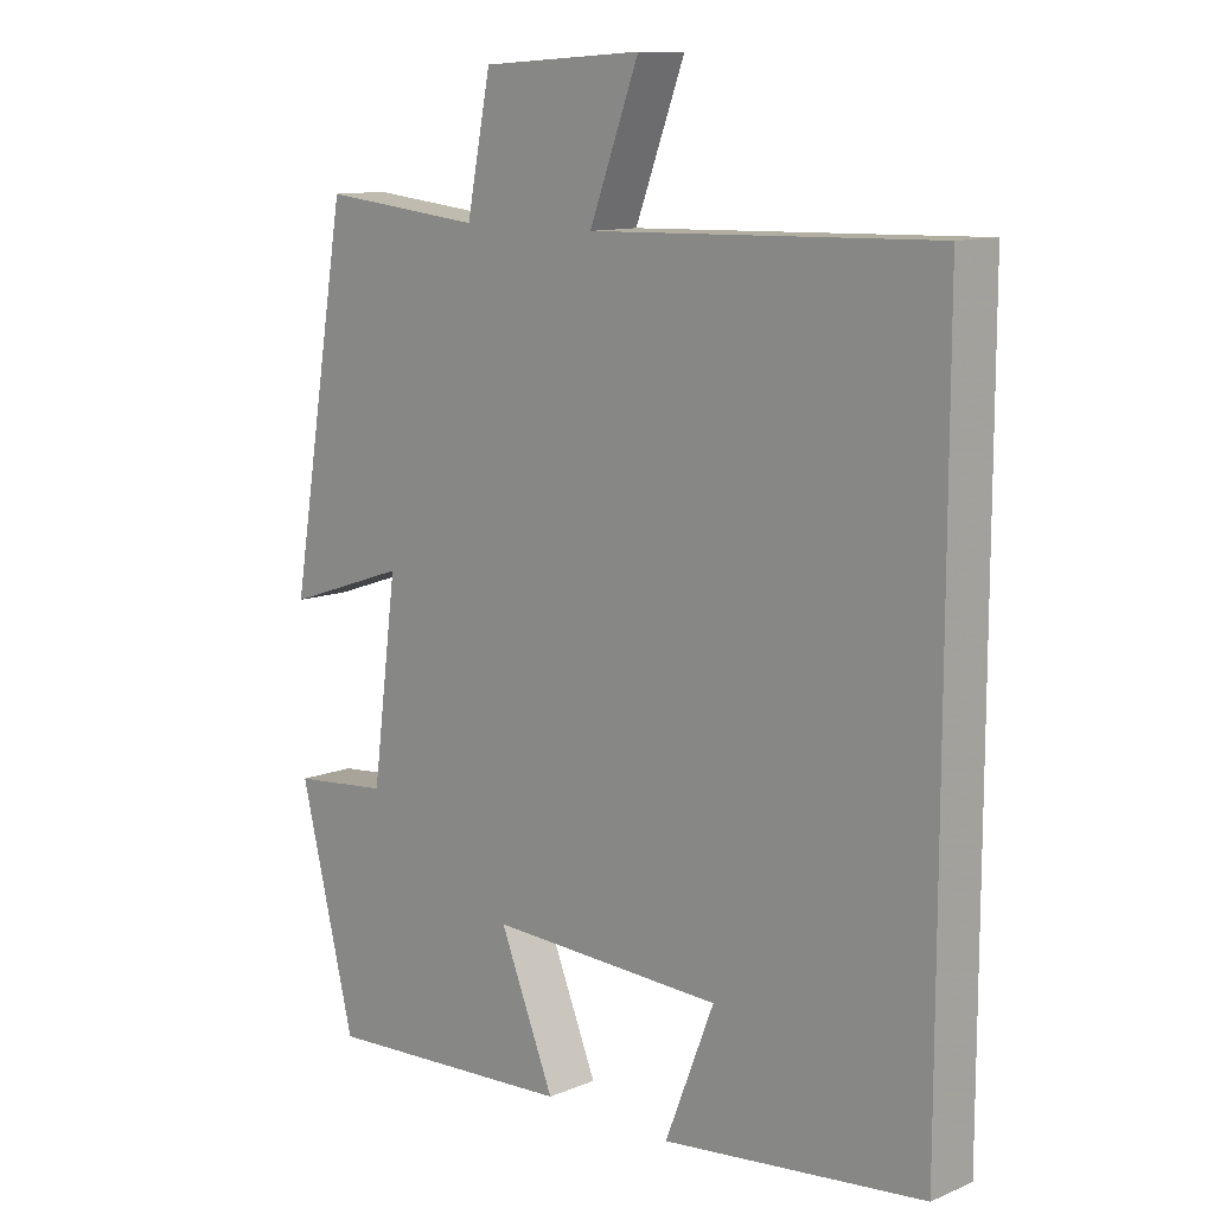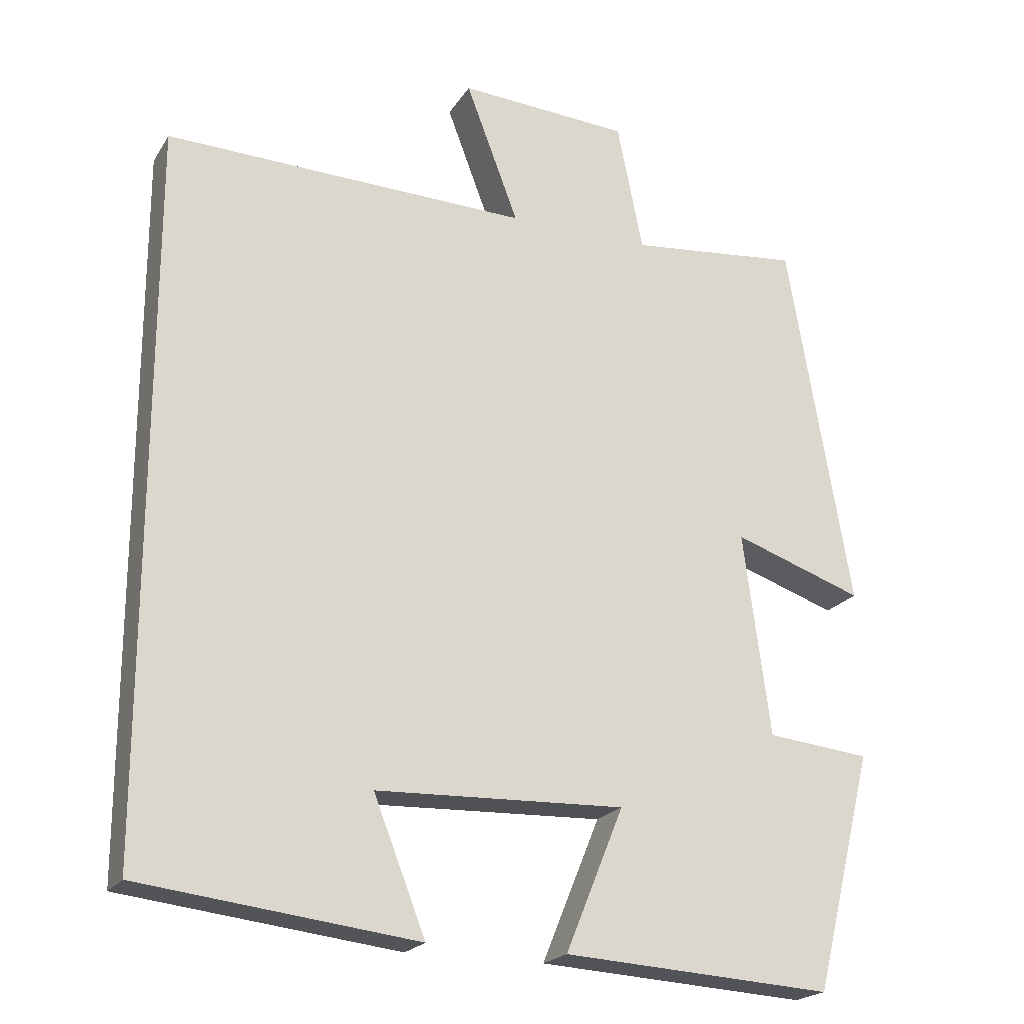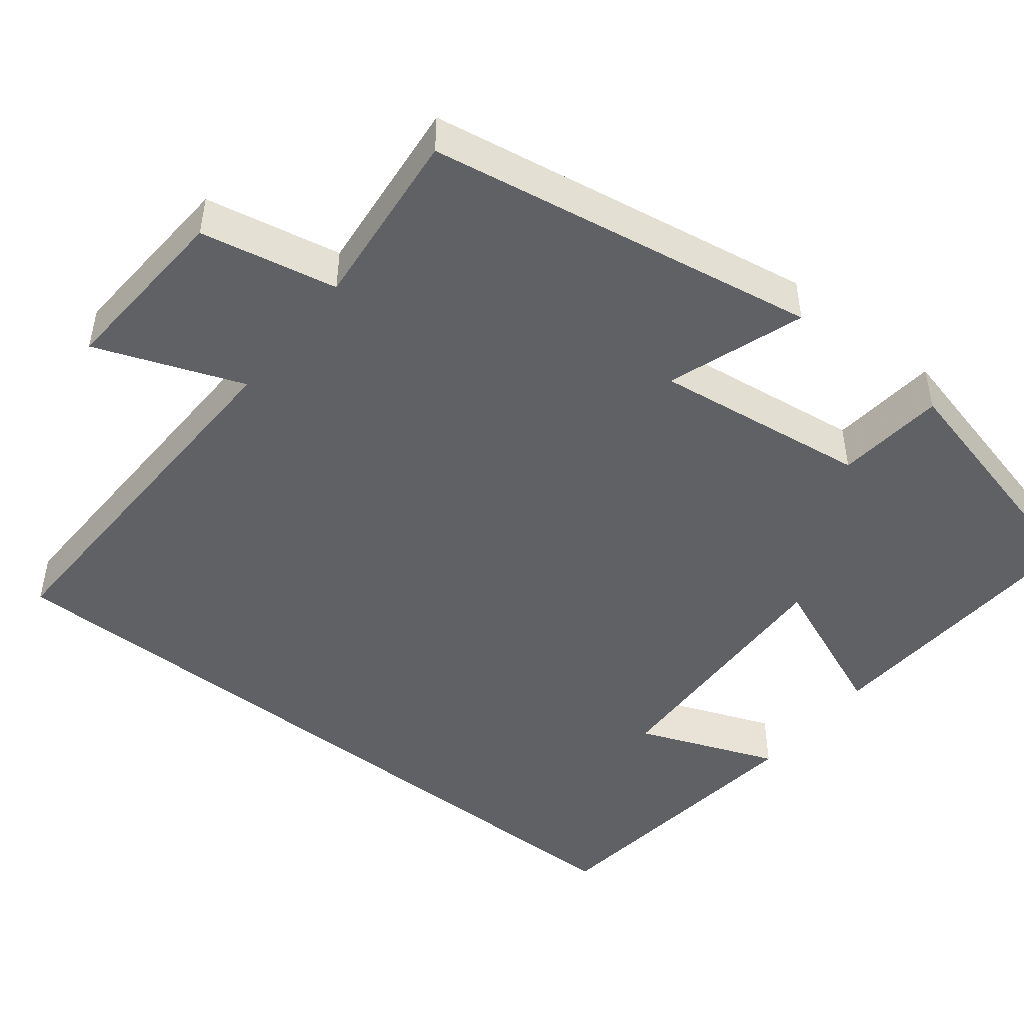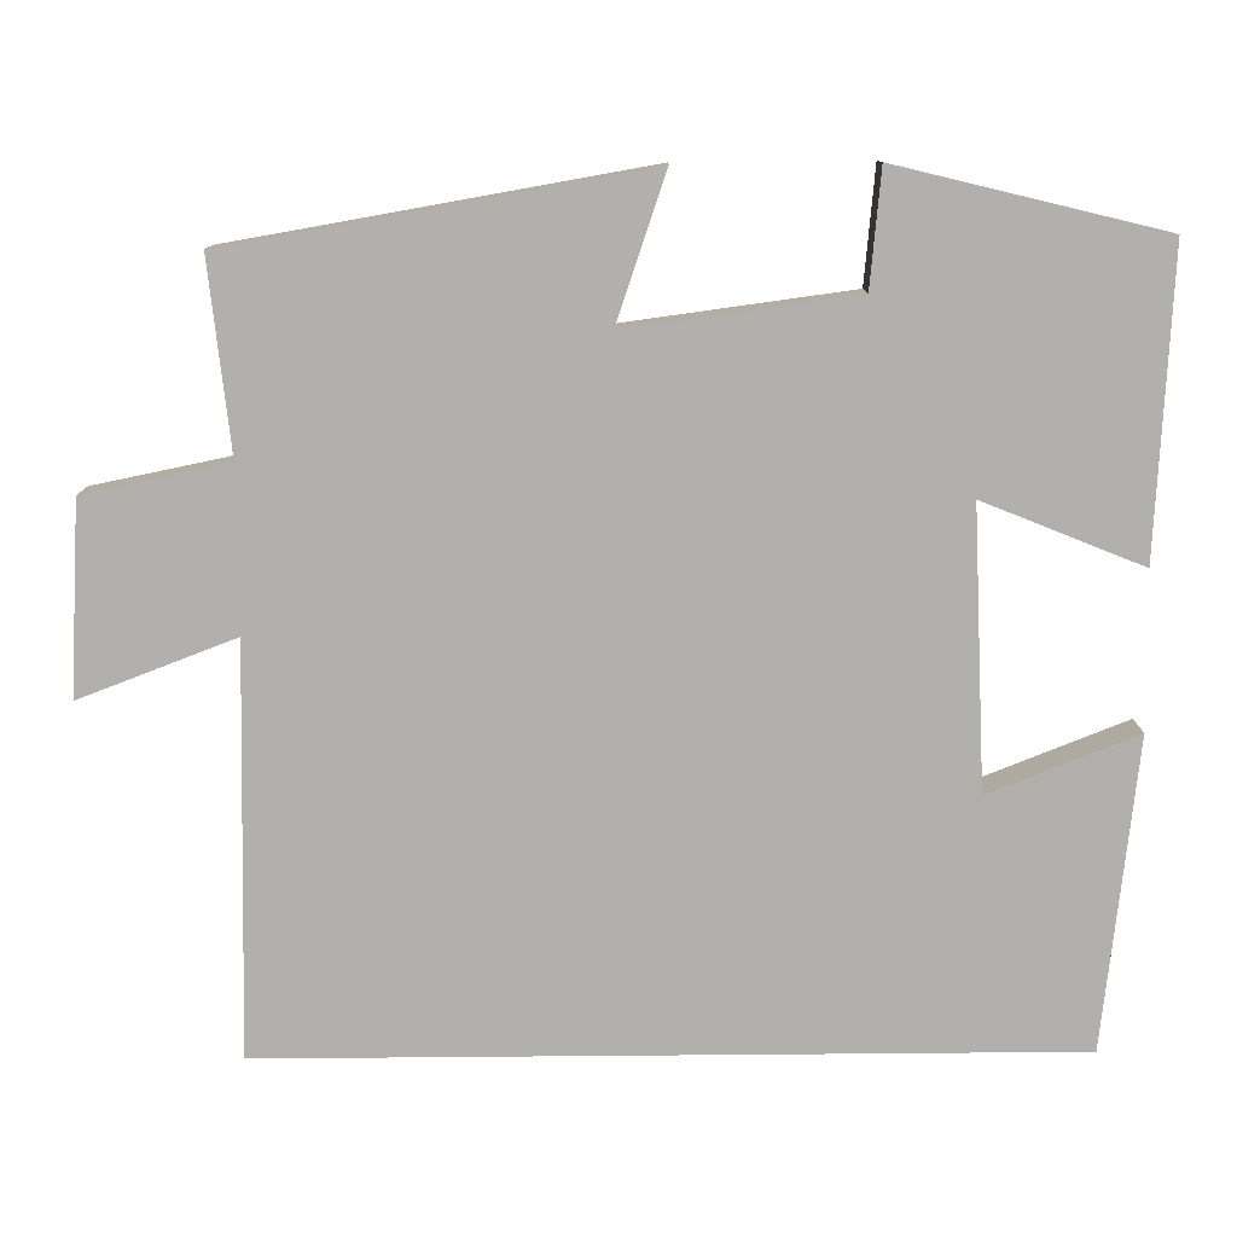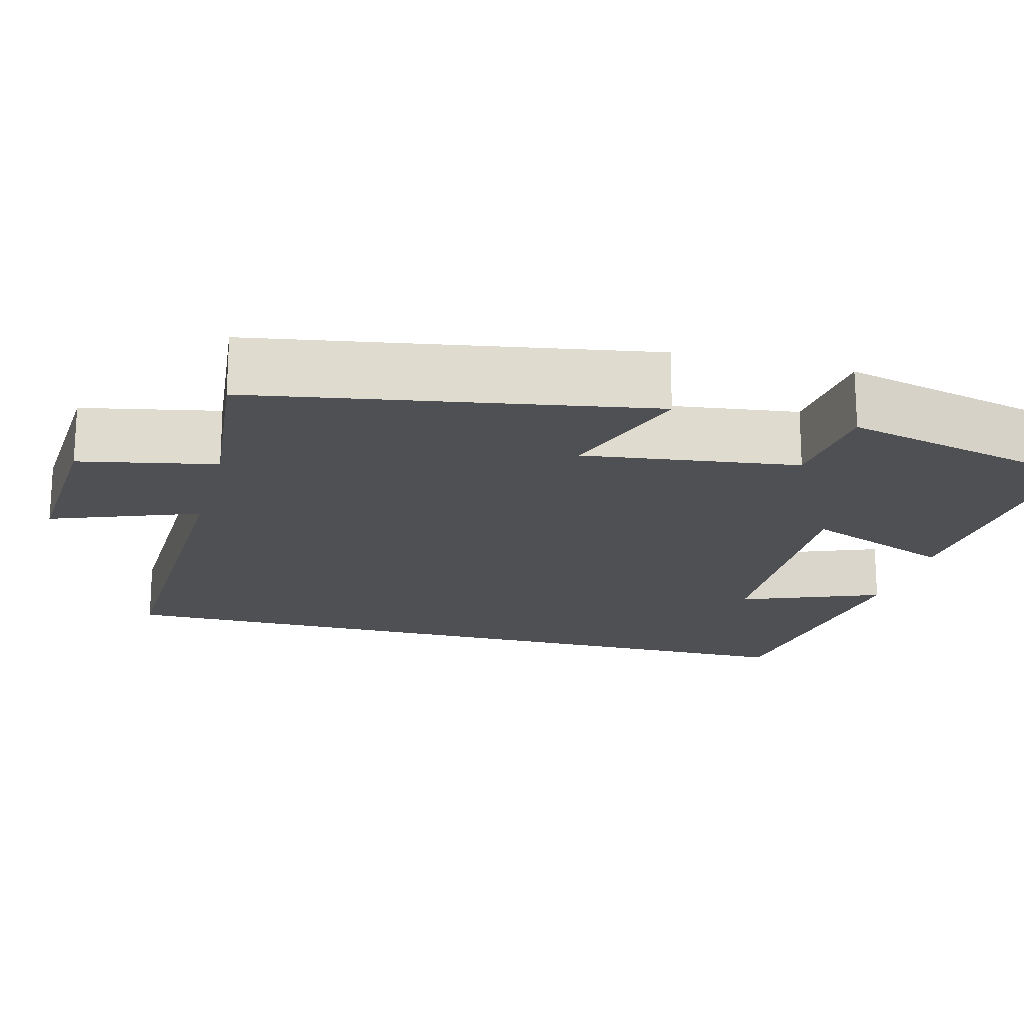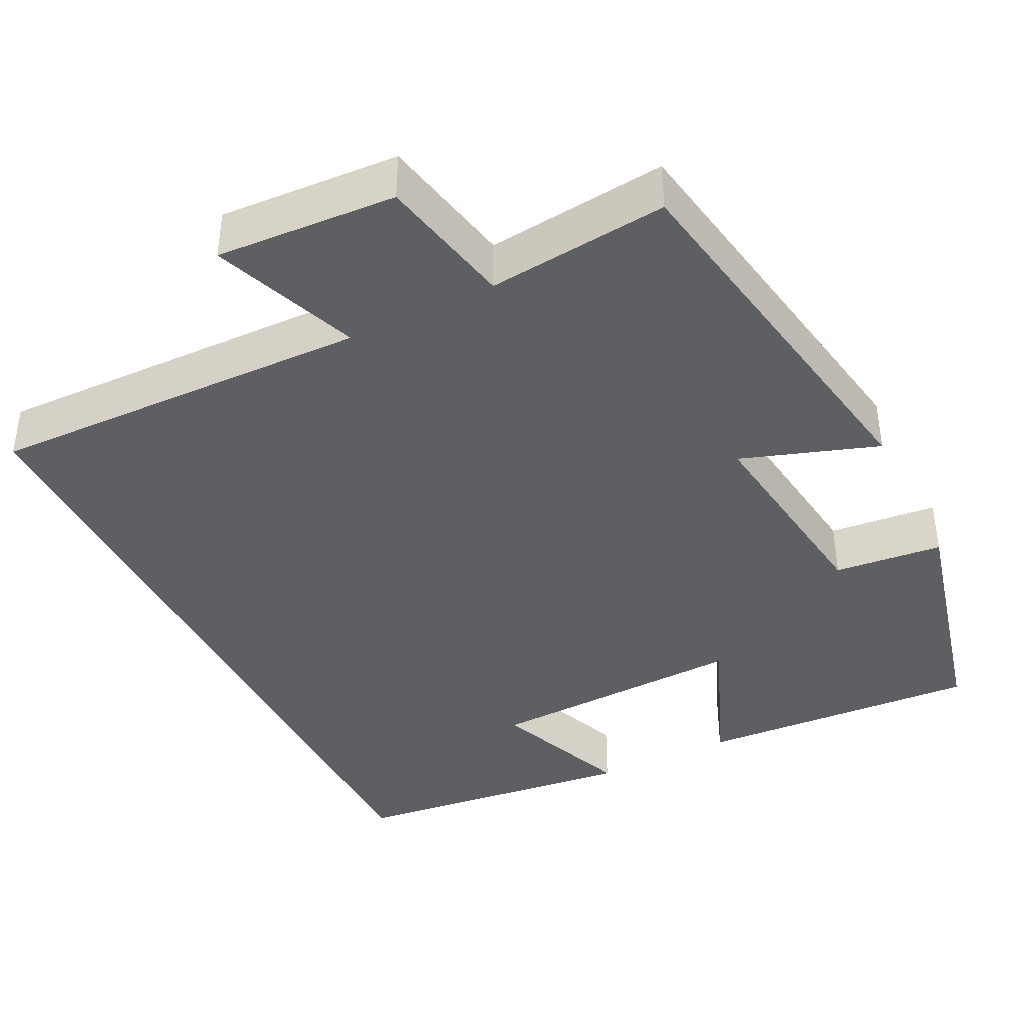
<metadata>
{"format":"obj","ext":"obj","renderer":"f3d","projection":"perspective","resolution":1024,"background":"white","views":[{"elev":11.5,"azim":-134.9,"up":"+Z"},{"elev":-21.1,"azim":-23.8,"up":"+Z"},{"elev":-47.4,"azim":51.7,"up":"+Y"},{"elev":-78.8,"azim":90.5,"up":"+Y"},{"elev":-18.8,"azim":75.3,"up":"+Y"},{"elev":-40.2,"azim":26.6,"up":"+Y"}]}
</metadata>
<code>
v -0.5 0.07 0.513
v -0.01 0.07 0.5
v -0.081 0.07 0.688
v 0.149 0.07 0.674
v 0.184 0.07 0.5
v 0.415 0.07 0.524
v 0.5 0.07 0.025
v 0.325 0.07 0.085
v 0.361 0.07 -0.189
v 0.5 0.07 -0.203
v 0.421 0.07 -0.522
v 0.058 0.07 -0.5
v 0.136 0.07 -0.309
v -0.198 0.07 -0.321
v -0.128 0.07 -0.5
v -0.5 0.07 -0.456
v -0.5 0 0.513
v -0.01 0 0.5
v -0.081 0 0.688
v 0.149 0 0.674
v 0.184 0 0.5
v 0.415 0 0.524
v 0.5 0 0.025
v 0.325 0 0.085
v 0.361 0 -0.189
v 0.5 0 -0.203
v 0.421 0 -0.522
v 0.058 0 -0.5
v 0.136 0 -0.309
v -0.198 0 -0.321
v -0.128 0 -0.5
v -0.5 0 -0.456
f 14 15 16
f 14 16 1 2
f 13 14 2
f 10 11 12 13
f 9 10 13
f 8 9 13 2
f 5 6 7 8
f 5 8 2 3
f 3 4 5
f 32 31 30
f 18 17 32 30
f 18 30 29
f 29 28 27 26
f 29 26 25
f 18 29 25 24
f 24 23 22 21
f 19 18 24 21
f 21 20 19
f 1 17 18 2
f 2 18 19 3
f 3 19 20 4
f 4 20 21 5
f 5 21 22 6
f 6 22 23 7
f 7 23 24 8
f 8 24 25 9
f 9 25 26 10
f 10 26 27 11
f 11 27 28 12
f 12 28 29 13
f 13 29 30 14
f 14 30 31 15
f 15 31 32 16
f 16 32 17 1

</code>
